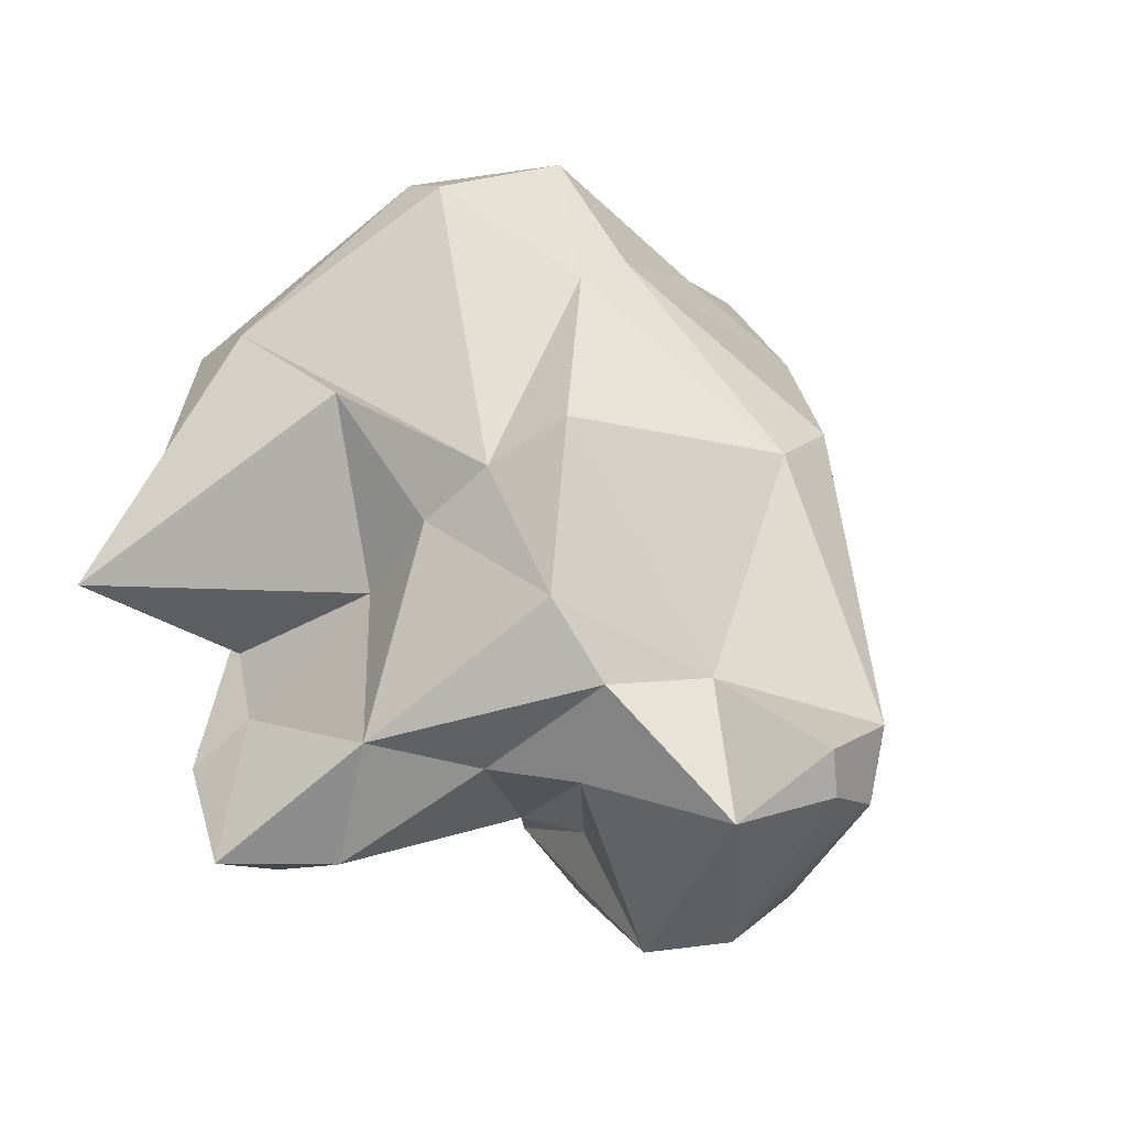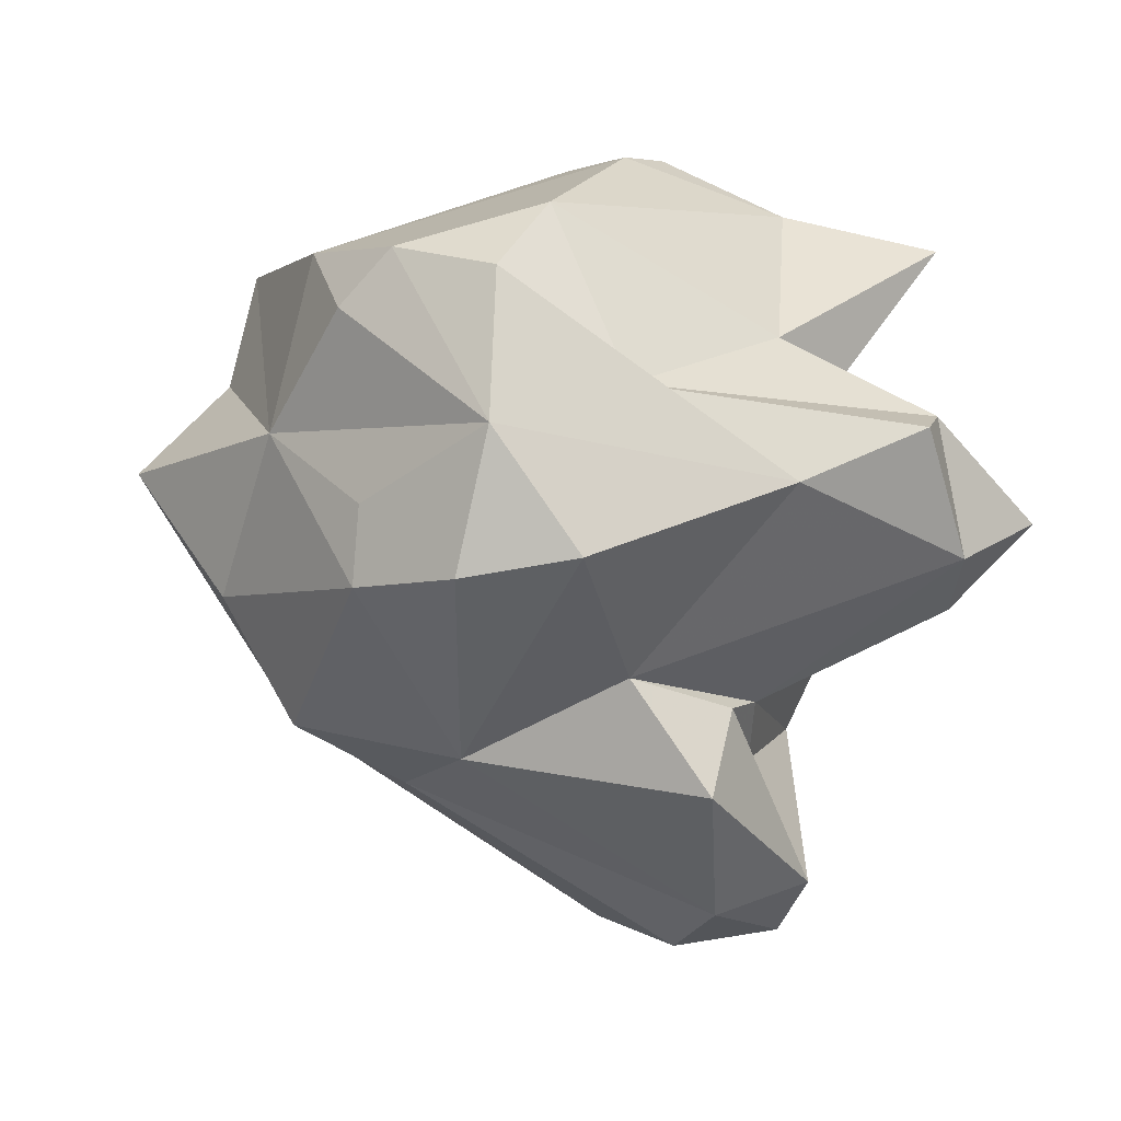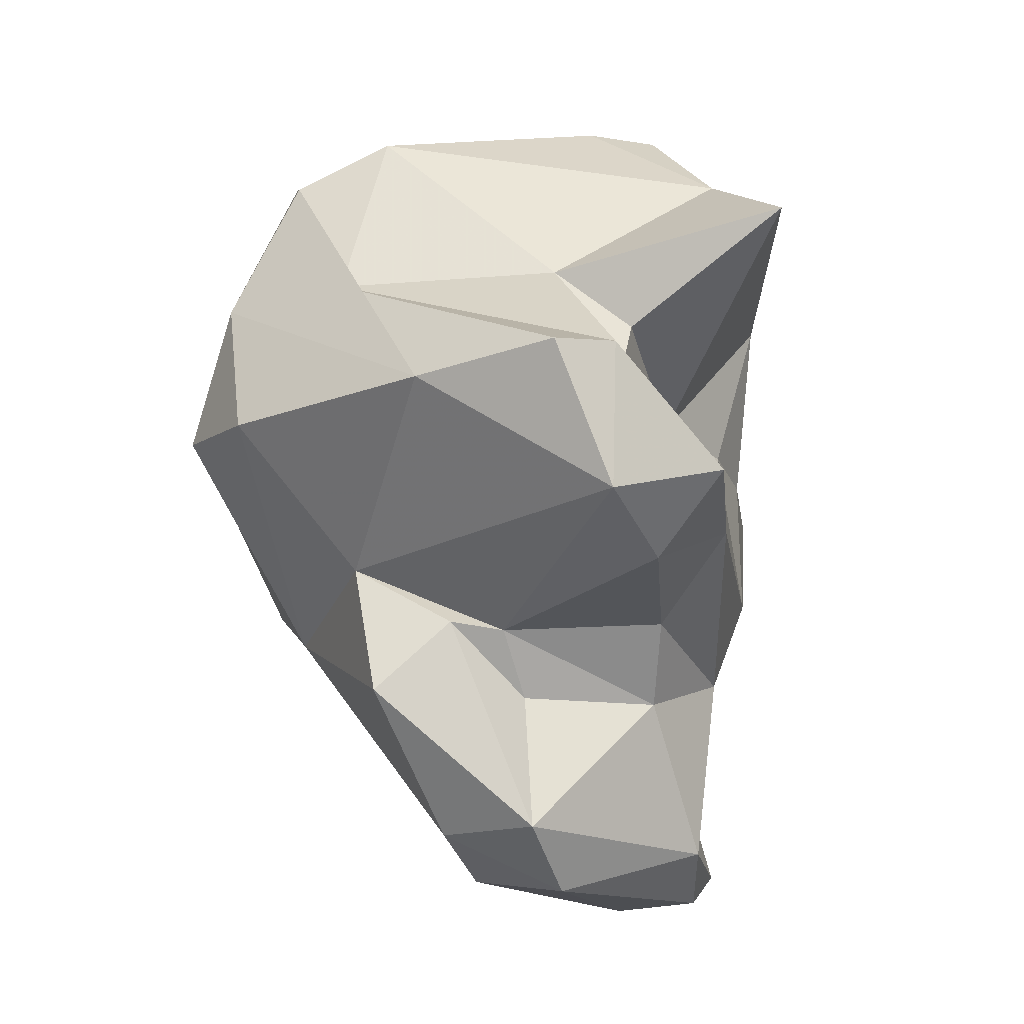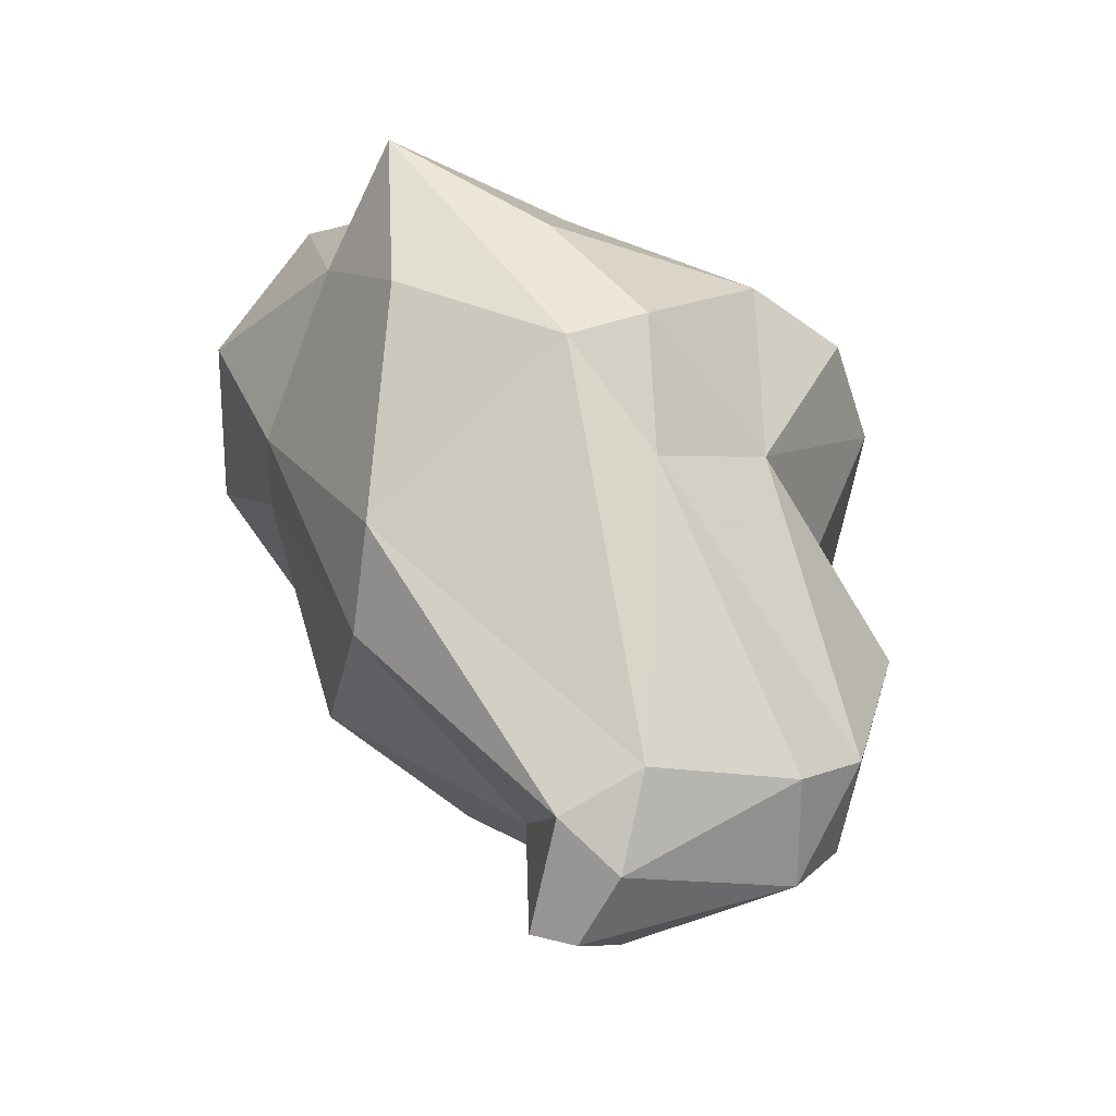
<metadata>
{"format":"obj","ext":"obj","renderer":"f3d","projection":"perspective","resolution":1024,"background":"white","views":[{"elev":39.6,"azim":-65.7,"up":"+Z"},{"elev":-66.8,"azim":169.4,"up":"+Z"},{"elev":16.5,"azim":-126.6,"up":"+Y"},{"elev":-76.4,"azim":105.2,"up":"+Y"}]}
</metadata>
<code>
v 181.5 287.3 64.94
v 179.6 287.8 66.71
v 181.2 285.4 66.17
v 182.4 285.1 69.34
v 183.4 278.2 64.07
v 186.3 289.4 62.63
v 184.8 274.3 71.3
v 184.1 280.2 68.5
v 183.3 276 69.51
v 185.7 282.6 64.85
v 183.7 282.6 68.36
v 183.6 276 65.2
v 184.9 290.1 68.3
v 182.7 293.1 71.23
v 185.8 273.6 68.89
v 184.8 279.9 71.2
v 186.1 286.9 70.51
v 184.4 274 70.28
v 185.7 277.4 62.99
v 183.9 289.3 67.18
v 185.5 281.6 72.78
v 185.4 280.7 65.34
v 186.8 291.3 67.3
v 186.4 282.8 63.71
v 187.5 273.9 69.93
v 186.7 285.5 72.84
v 186.2 277.8 71.03
v 182.8 290.4 66.02
v 183.2 290.6 64.52
v 186.3 275.5 64.44
v 191 287.5 60.43
v 188 274.1 67.73
v 186.7 281.4 61.57
v 186.7 293 72.39
v 189.2 283.7 62.68
v 187.9 288.5 75.01
v 188.6 282.6 75.59
v 194.2 278 72.69
v 190 293.7 73.12
v 187.5 284.2 74.34
v 190.6 290.8 63.31
v 191.6 278.2 73.75
v 197.1 278.9 67.07
v 189.6 292.1 74.56
v 193.9 278.2 65.76
v 191.1 293.9 71.84
v 192.7 280.4 63.3
v 193.8 286.4 60.63
v 193.6 289.8 61.84
v 193.8 288.5 77.51
v 194.1 292.8 64.28
v 193.9 284.6 75.77
v 193 293.9 66.43
v 196.3 286.7 63.3
v 192.4 292.9 73.25
v 199.1 280.7 70.81
v 196.5 292.3 65.74
v 197.9 287 76.32
v 197.5 290.6 65.55
v 196.1 284.9 62.41
v 197 279.7 65.13
v 195.7 284.1 75.3
v 199.3 282 66.91
v 194.5 289.7 76.86
v 198.7 286.8 66.57
v 198.4 290.9 68.48
v 200 288.5 73.33
v 199.5 283.8 72.57
v 200.2 285.9 71.65
v 202.2 283.6 70.21
g foo
f 25 7 18
f 9 18 7
f 25 18 15
f 25 15 32
f 12 18 9
f 15 18 12
f 30 32 15
f 12 9 5
f 30 15 12
f 30 12 19
f 19 12 5
f 7 25 27
f 27 16 9
f 9 7 27
f 32 38 25
f 43 38 32
f 16 8 9
f 8 5 9
f 45 43 32
f 45 32 30
f 8 22 5
f 47 45 19
f 45 30 19
f 24 5 22
f 33 47 19
f 24 33 5
f 19 5 33
f 37 21 27
f 25 42 27
f 42 37 27
f 25 38 42
f 27 21 16
f 21 4 16
f 56 38 43
f 8 16 11
f 11 16 4
f 8 11 10
f 10 22 8
f 61 43 45
f 11 4 3
f 61 45 47
f 4 2 3
f 10 11 3
f 22 10 24
f 10 3 1
f 35 24 10
f 35 10 1
f 33 35 47
f 2 1 3
f 35 33 24
f 38 62 42
f 38 56 62
f 37 40 21
f 26 21 40
f 26 4 21
f 4 26 17
f 61 63 43
f 4 17 20
f 4 20 2
f 61 60 63
f 47 60 61
f 28 2 20
f 2 28 1
f 6 35 1
f 48 47 31
f 47 35 31
f 60 47 48
f 29 1 28
f 1 29 6
f 31 35 6
f 52 37 42
f 62 52 42
f 37 52 40
f 56 68 62
f 26 40 36
f 56 70 68
f 70 56 43
f 26 36 17
f 36 14 17
f 63 70 43
f 65 70 63
f 13 17 14
f 17 13 20
f 60 54 65
f 65 63 60
f 23 13 14
f 23 20 13
f 20 23 28
f 23 41 28
f 29 28 41
f 48 54 60
f 6 29 41
f 41 51 6
f 51 49 6
f 49 31 6
f 49 48 31
f 58 50 52
f 62 58 52
f 50 40 52
f 62 68 58
f 58 68 67
f 44 36 40
f 40 50 44
f 67 68 69
f 69 68 70
f 67 69 65
f 36 44 14
f 34 14 44
f 70 65 69
f 23 14 34
f 53 23 34
f 41 23 53
f 59 49 57
f 54 49 65
f 49 59 65
f 51 57 49
f 54 48 49
f 51 41 53
f 64 50 58
f 67 64 58
f 55 64 67
f 44 50 64
f 55 39 64
f 39 44 64
f 66 55 67
f 39 34 44
f 46 39 55
f 65 66 67
f 65 59 66
f 34 39 46
f 57 66 59
f 53 34 46
f 66 46 55
f 53 46 66
f 57 53 66
f 57 51 53
g

</code>
